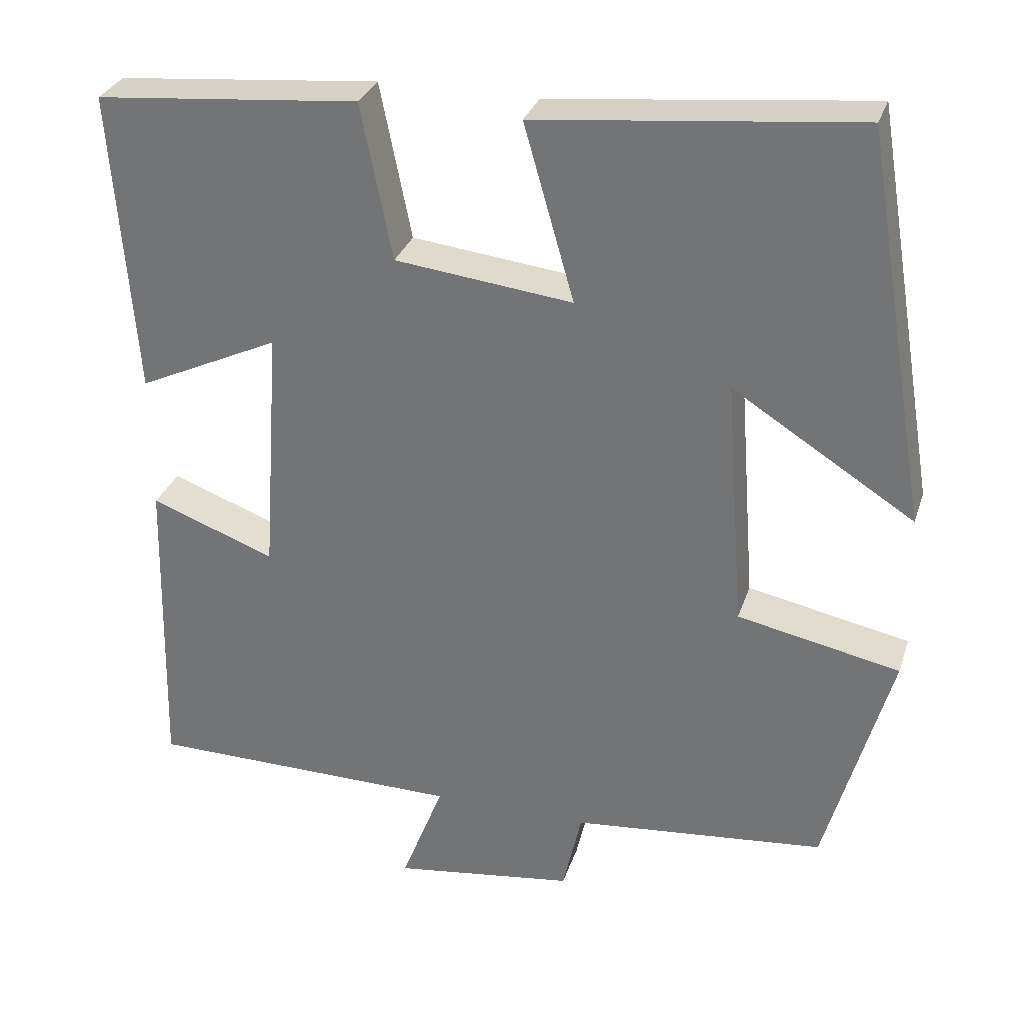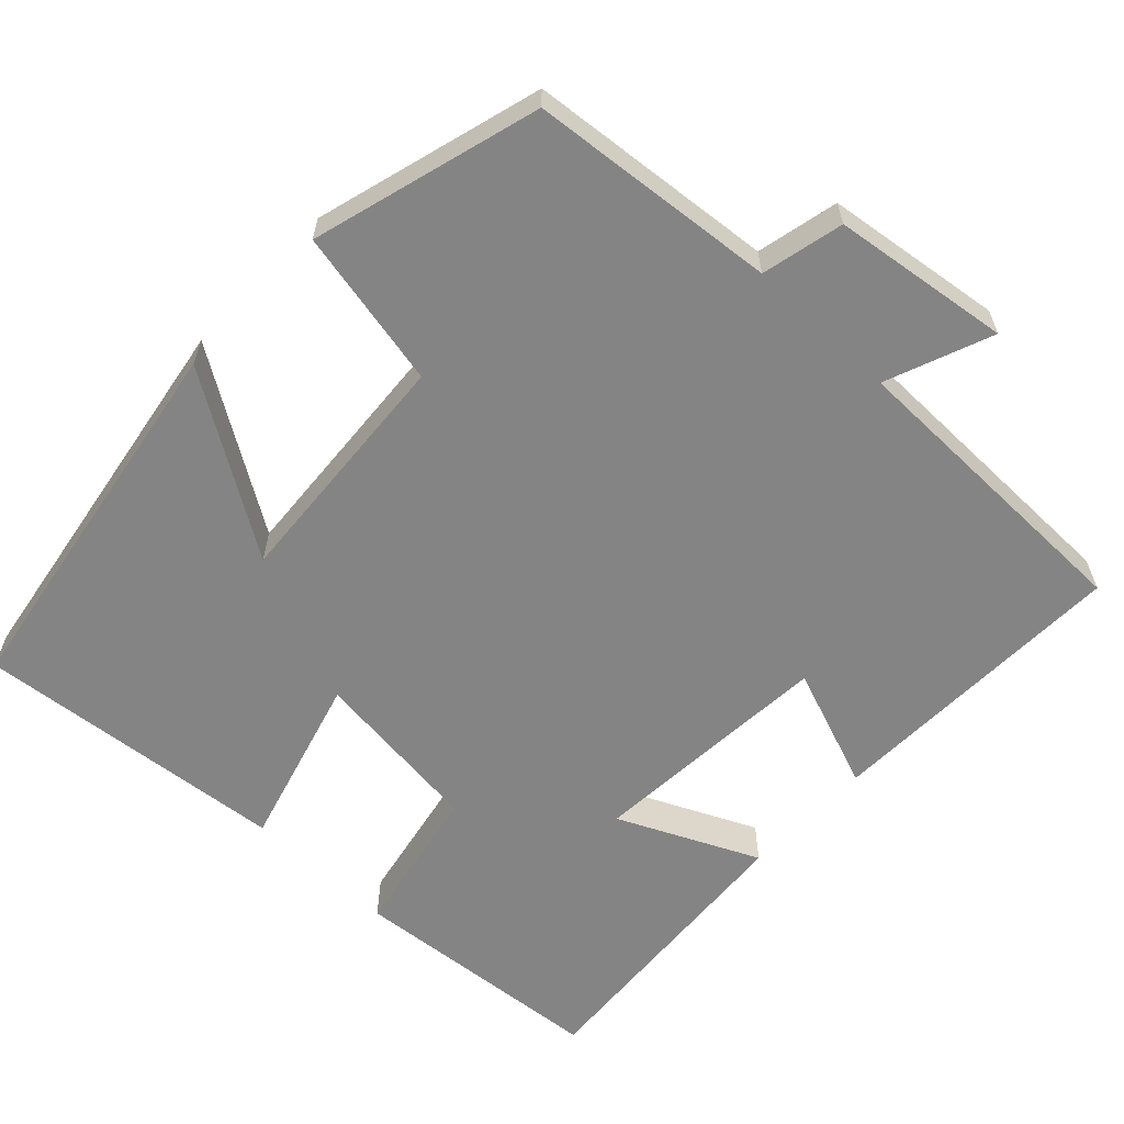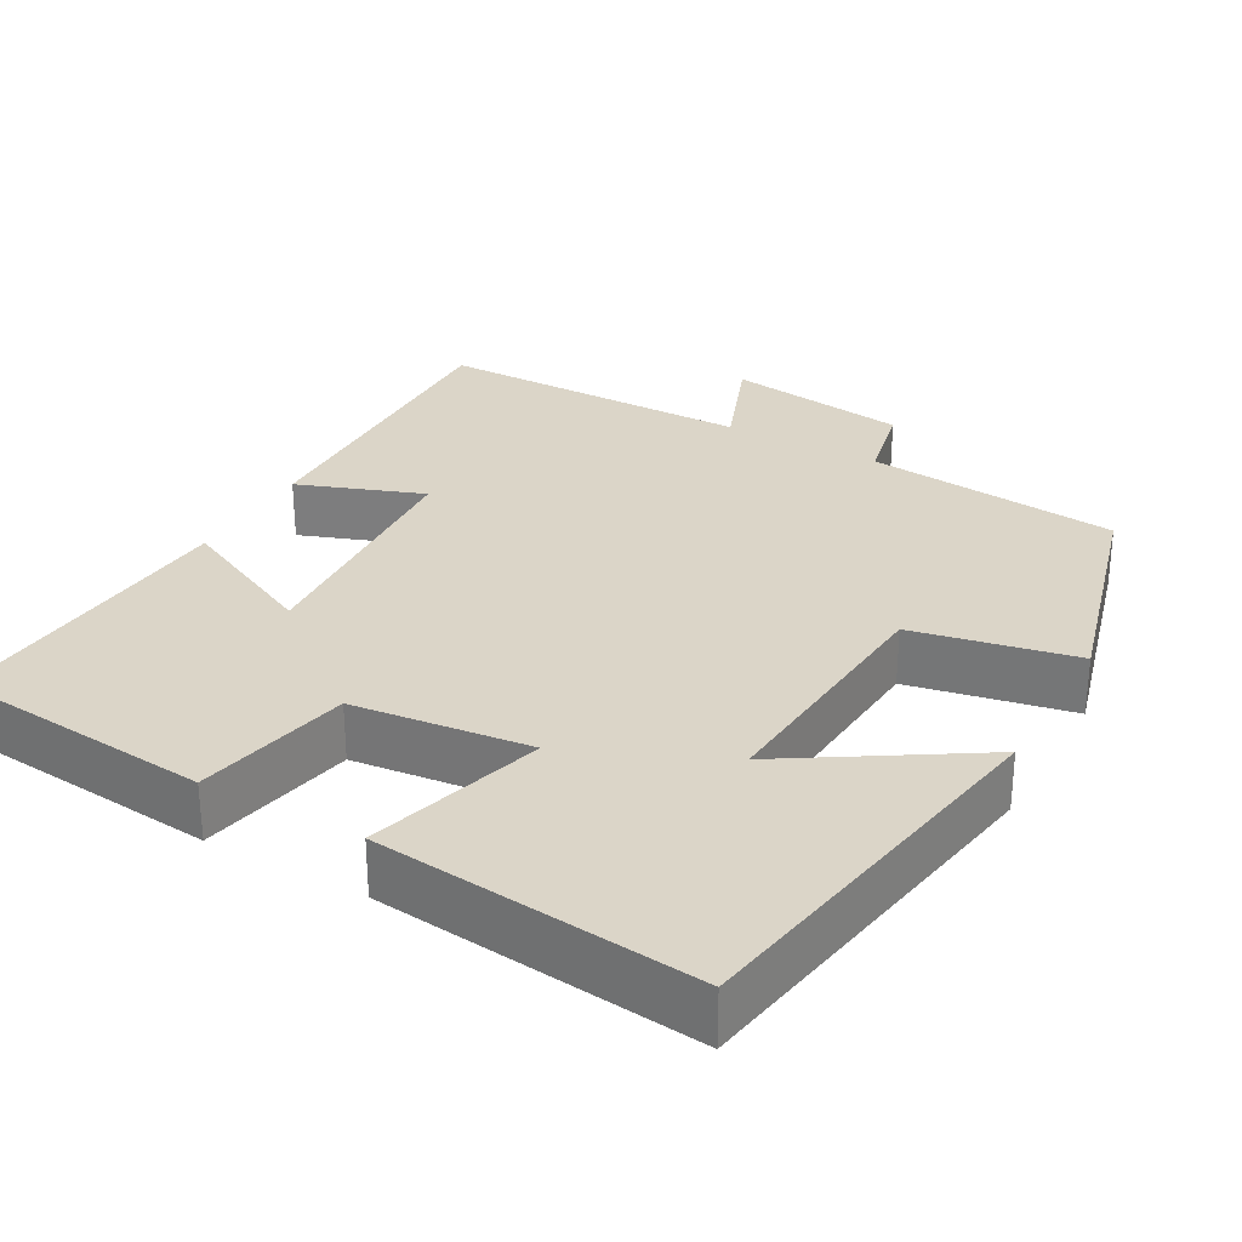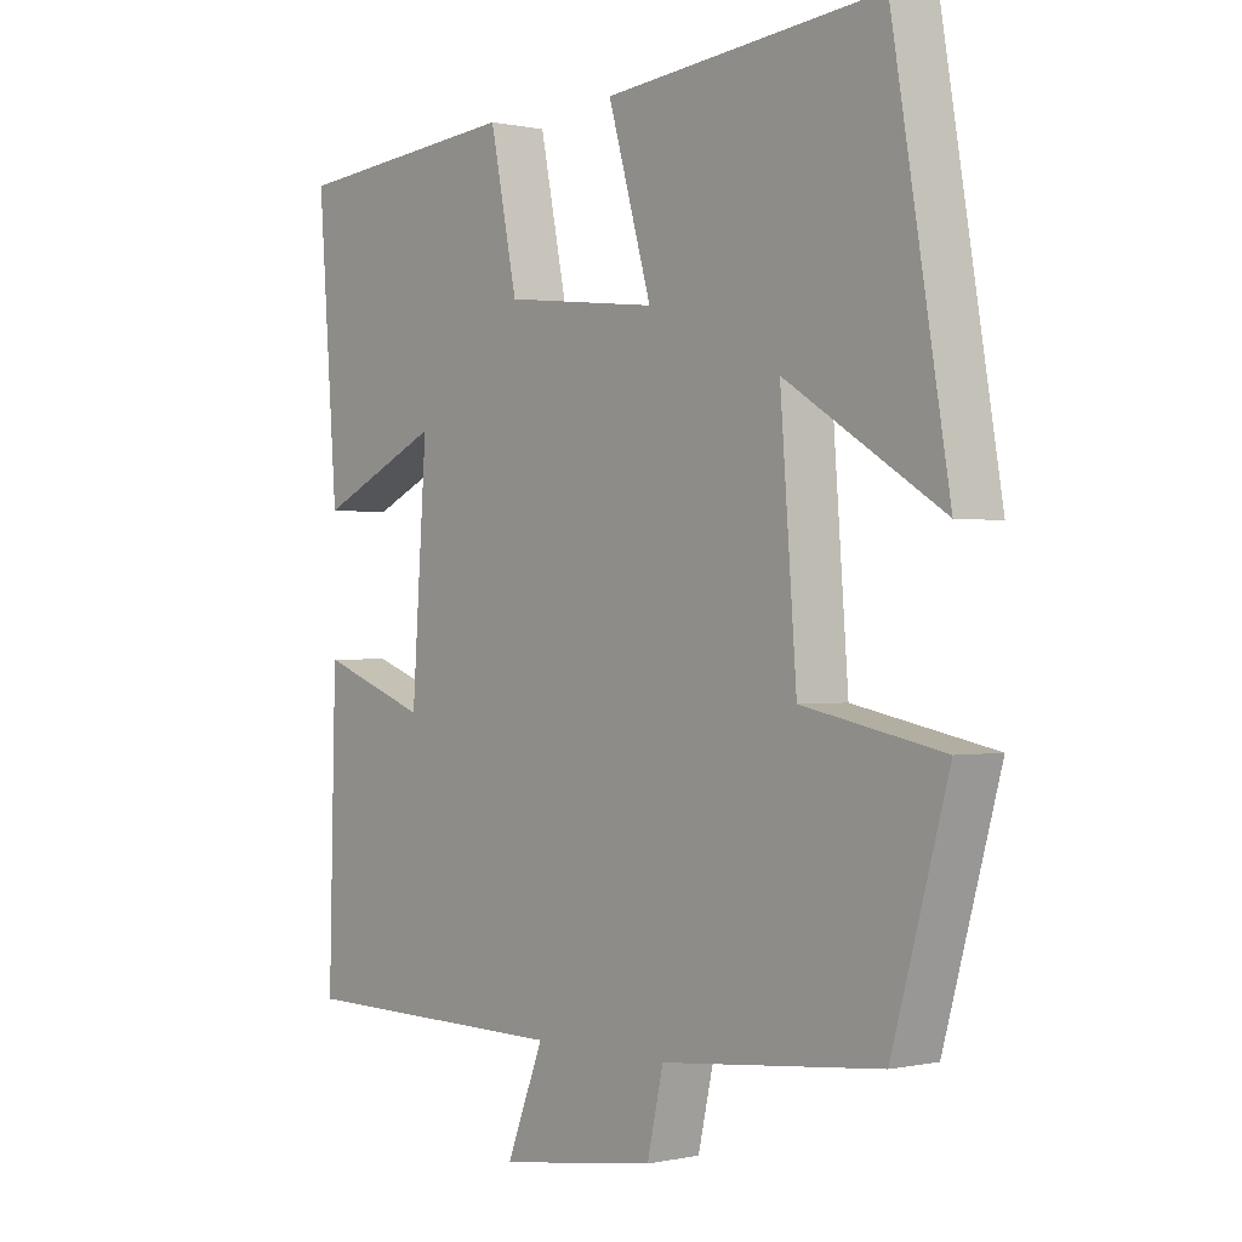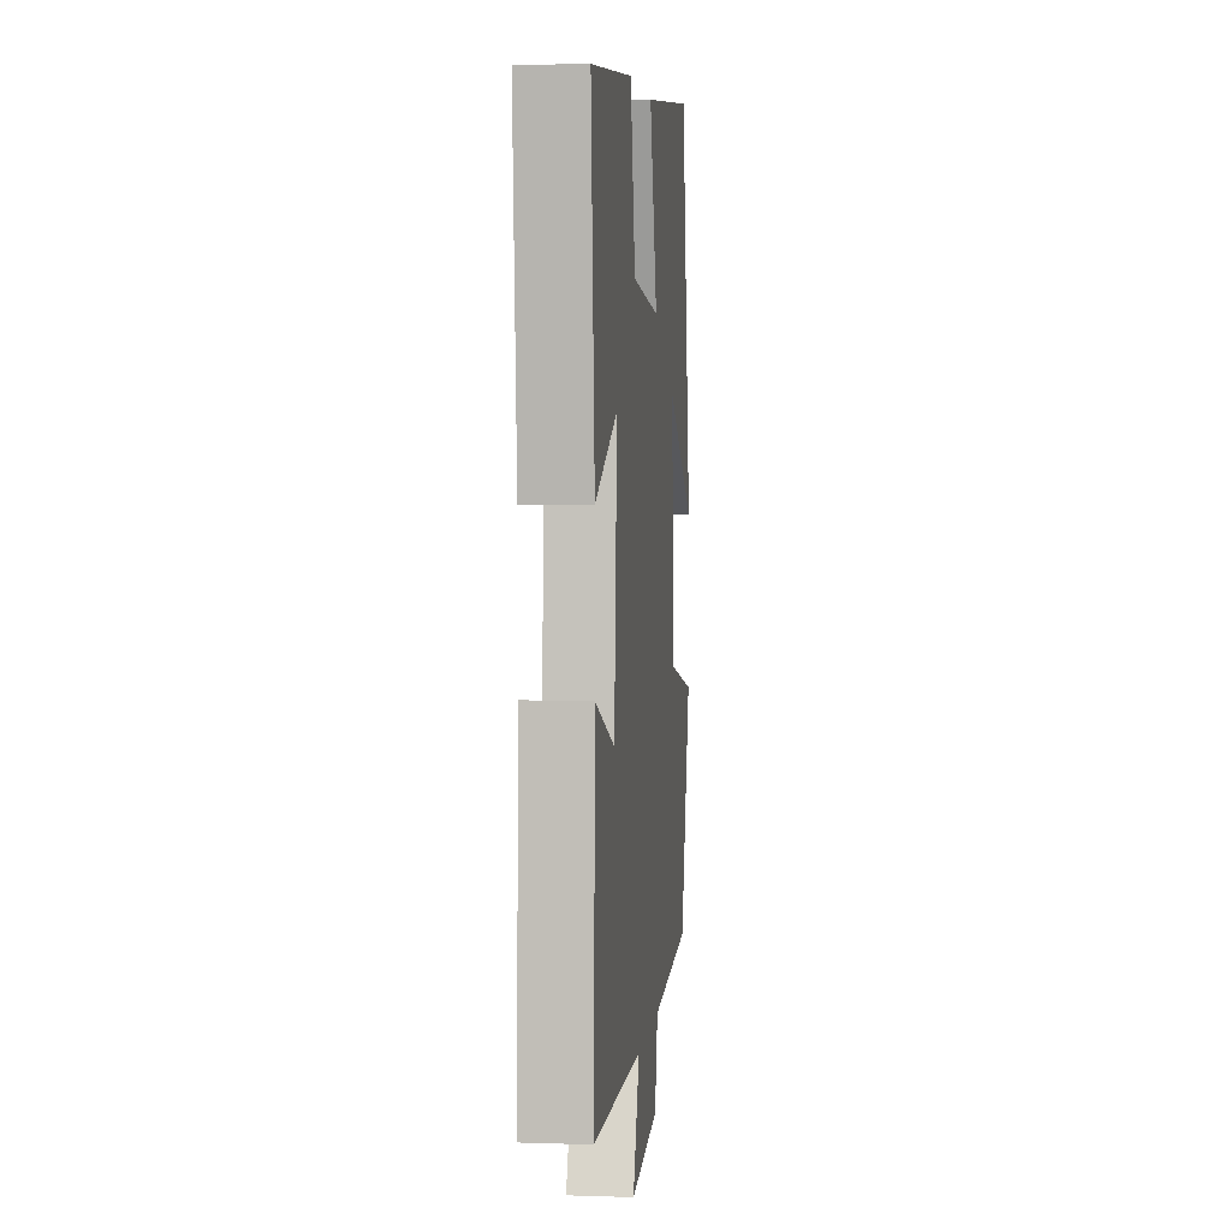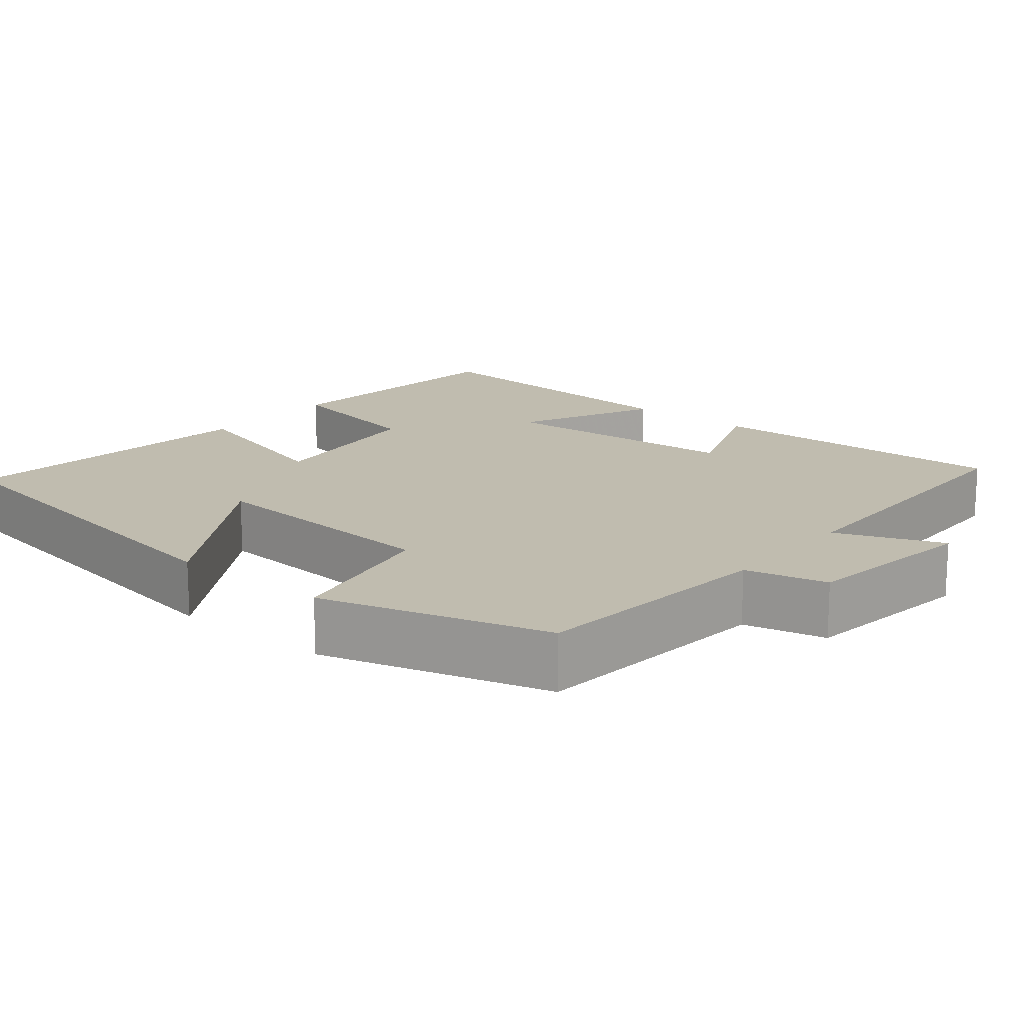
<metadata>
{"format":"obj","ext":"obj","renderer":"f3d","projection":"perspective","resolution":1024,"background":"white","views":[{"elev":30.5,"azim":16.8,"up":"+Z"},{"elev":-61.3,"azim":136.4,"up":"+Y"},{"elev":29.5,"azim":29.3,"up":"+Y"},{"elev":-0.0,"azim":50.1,"up":"+Z"},{"elev":3.7,"azim":-83.7,"up":"+Z"},{"elev":16.3,"azim":129.3,"up":"+Y"}]}
</metadata>
<code>
v 0.417 0.07 0.542
v 0.5 0.07 0.045
v 0.269 0.07 0.191
v 0.293 0.07 -0.129
v 0.5 0.07 -0.171
v 0.417 0.07 -0.468
v 0.094 0.07 -0.5
v 0.07 0.07 -0.607
v -0.162 0.07 -0.639
v -0.108 0.07 -0.5
v -0.51 0.07 -0.496
v -0.5 0.07 -0.094
v -0.341 0.07 -0.153
v -0.319 0.07 0.167
v -0.5 0.07 0.082
v -0.529 0.07 0.469
v -0.193 0.07 0.5
v -0.153 0.07 0.302
v 0.073 0.07 0.276
v 0.009 0.07 0.5
v 0.417 0 0.542
v 0.5 0 0.045
v 0.269 0 0.191
v 0.293 0 -0.129
v 0.5 0 -0.171
v 0.417 0 -0.468
v 0.094 0 -0.5
v 0.07 0 -0.607
v -0.162 0 -0.639
v -0.108 0 -0.5
v -0.51 0 -0.496
v -0.5 0 -0.094
v -0.341 0 -0.153
v -0.319 0 0.167
v -0.5 0 0.082
v -0.529 0 0.469
v -0.193 0 0.5
v -0.153 0 0.302
v 0.073 0 0.276
v 0.009 0 0.5
f 19 20 1
f 15 16 17 18
f 14 15 18
f 13 14 18 19
f 10 11 12 13
f 10 13 19 1
f 7 8 9 10
f 4 5 6 7
f 3 4 7 10
f 1 2 3
f 1 3 10
f 21 40 39
f 38 37 36 35
f 38 35 34
f 39 38 34 33
f 33 32 31 30
f 21 39 33 30
f 30 29 28 27
f 27 26 25 24
f 30 27 24 23
f 23 22 21
f 30 23 21
f 1 21 22 2
f 2 22 23 3
f 3 23 24 4
f 4 24 25 5
f 5 25 26 6
f 6 26 27 7
f 7 27 28 8
f 8 28 29 9
f 9 29 30 10
f 10 30 31 11
f 11 31 32 12
f 12 32 33 13
f 13 33 34 14
f 14 34 35 15
f 15 35 36 16
f 16 36 37 17
f 17 37 38 18
f 18 38 39 19
f 19 39 40 20
f 20 40 21 1

</code>
